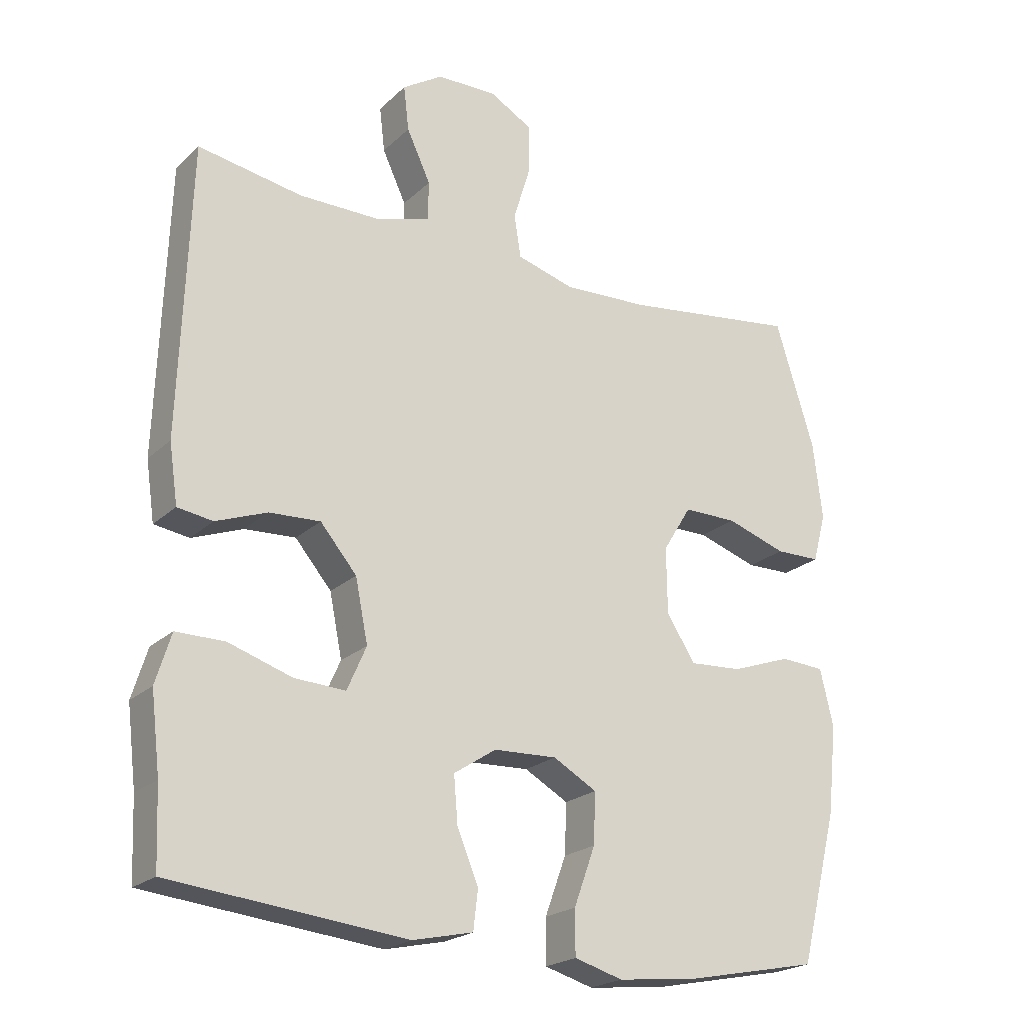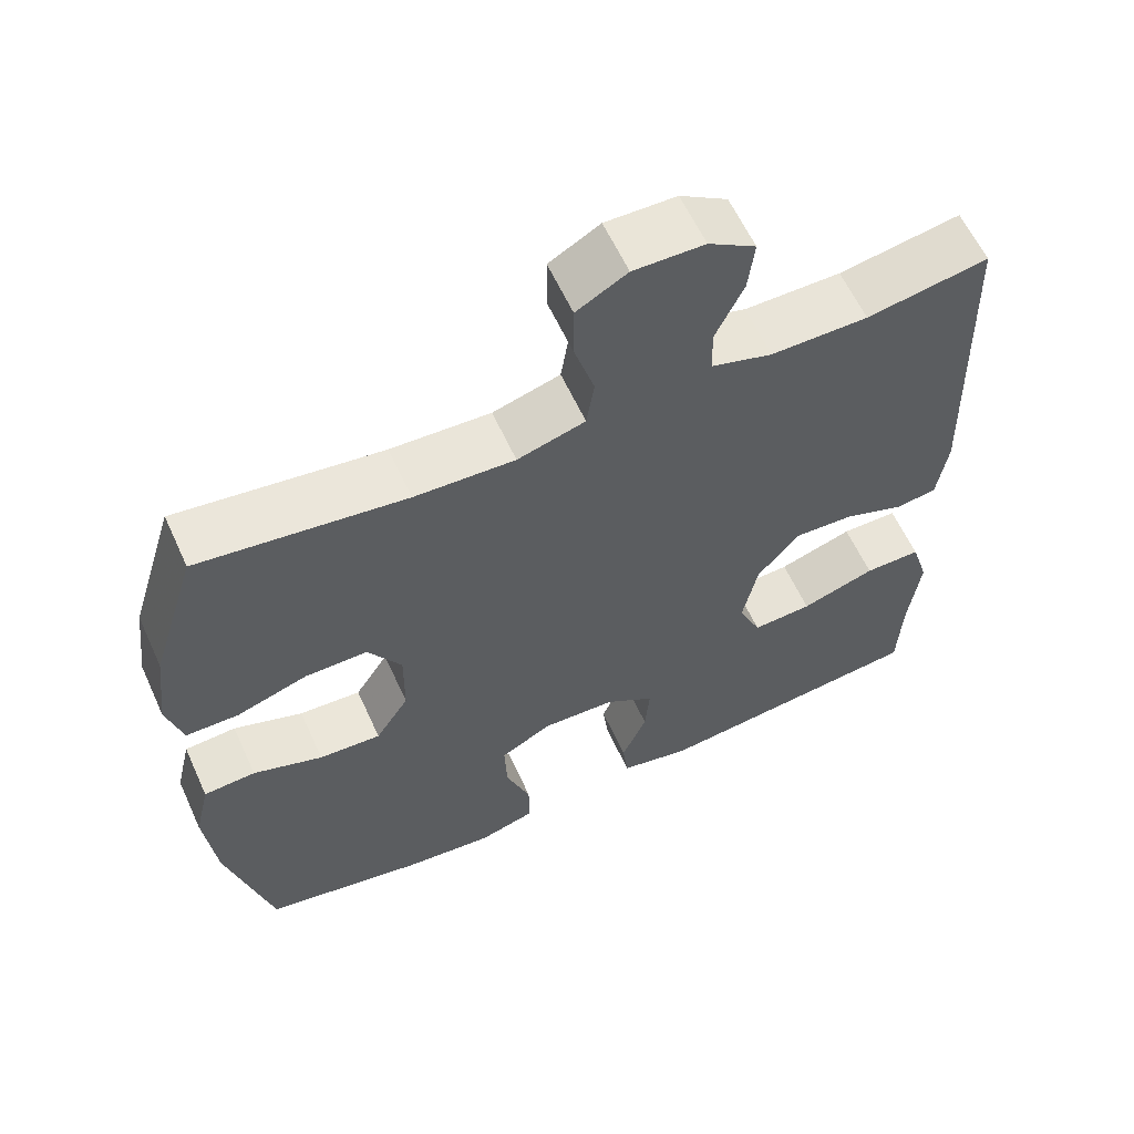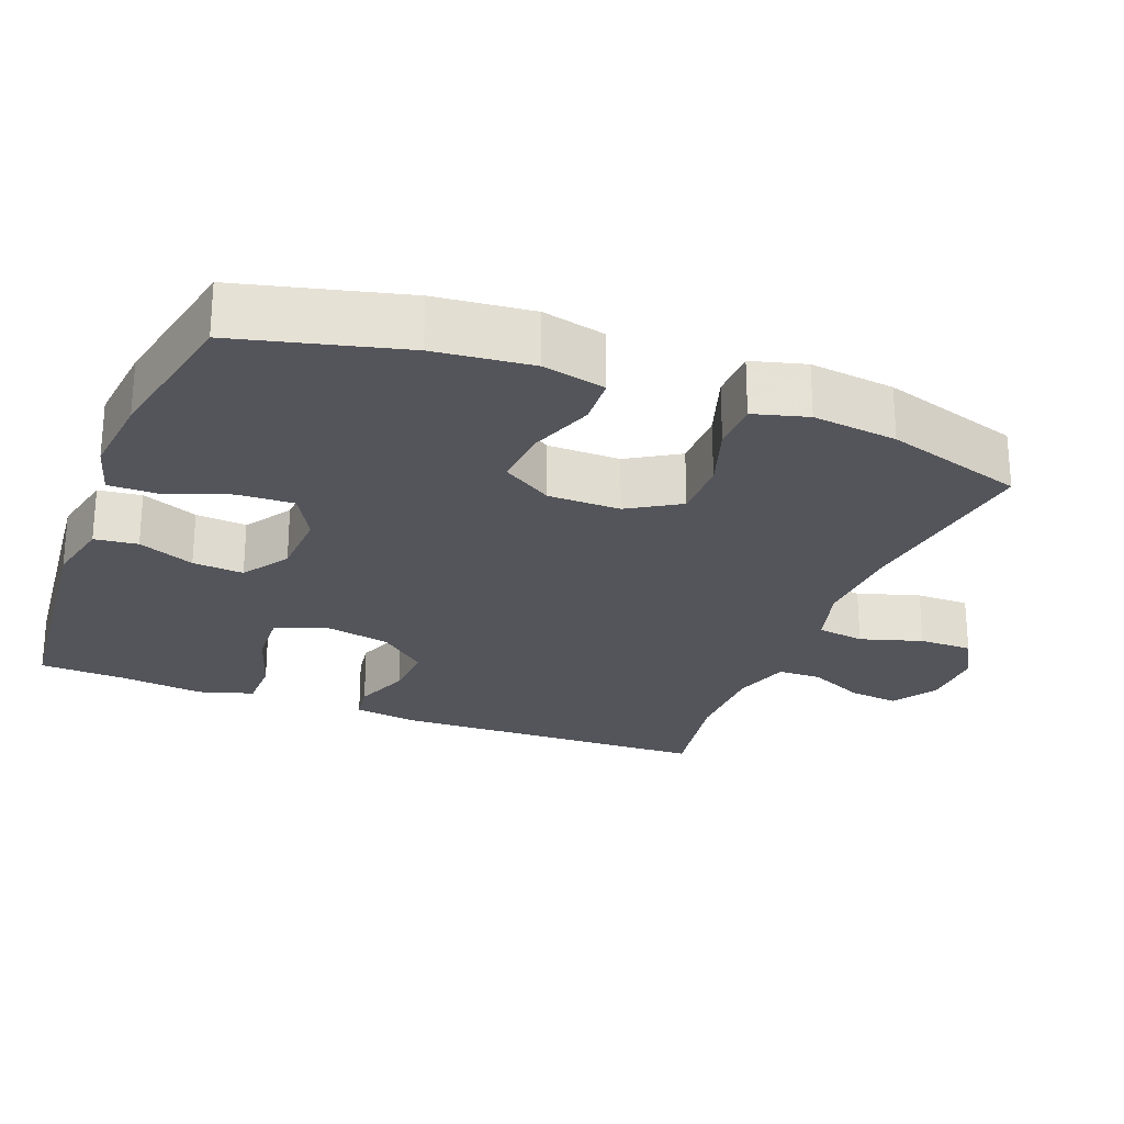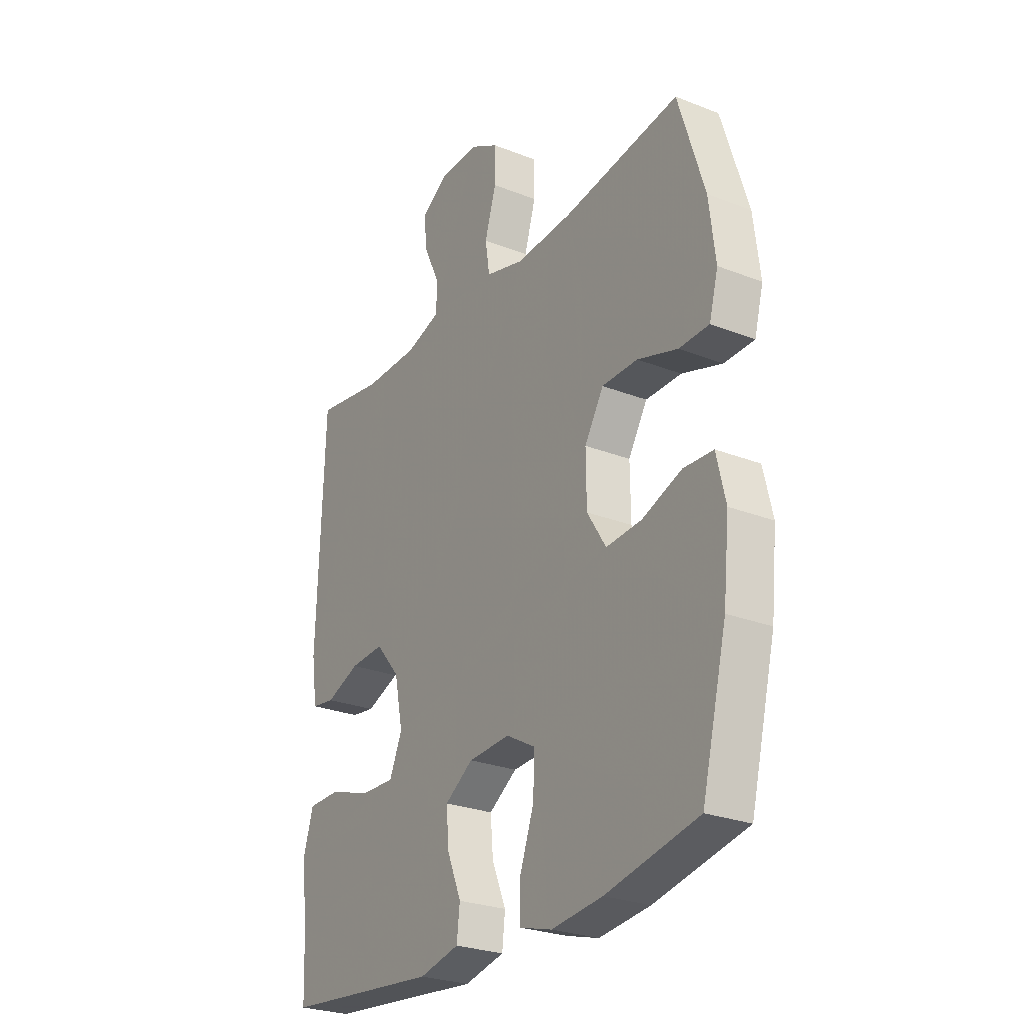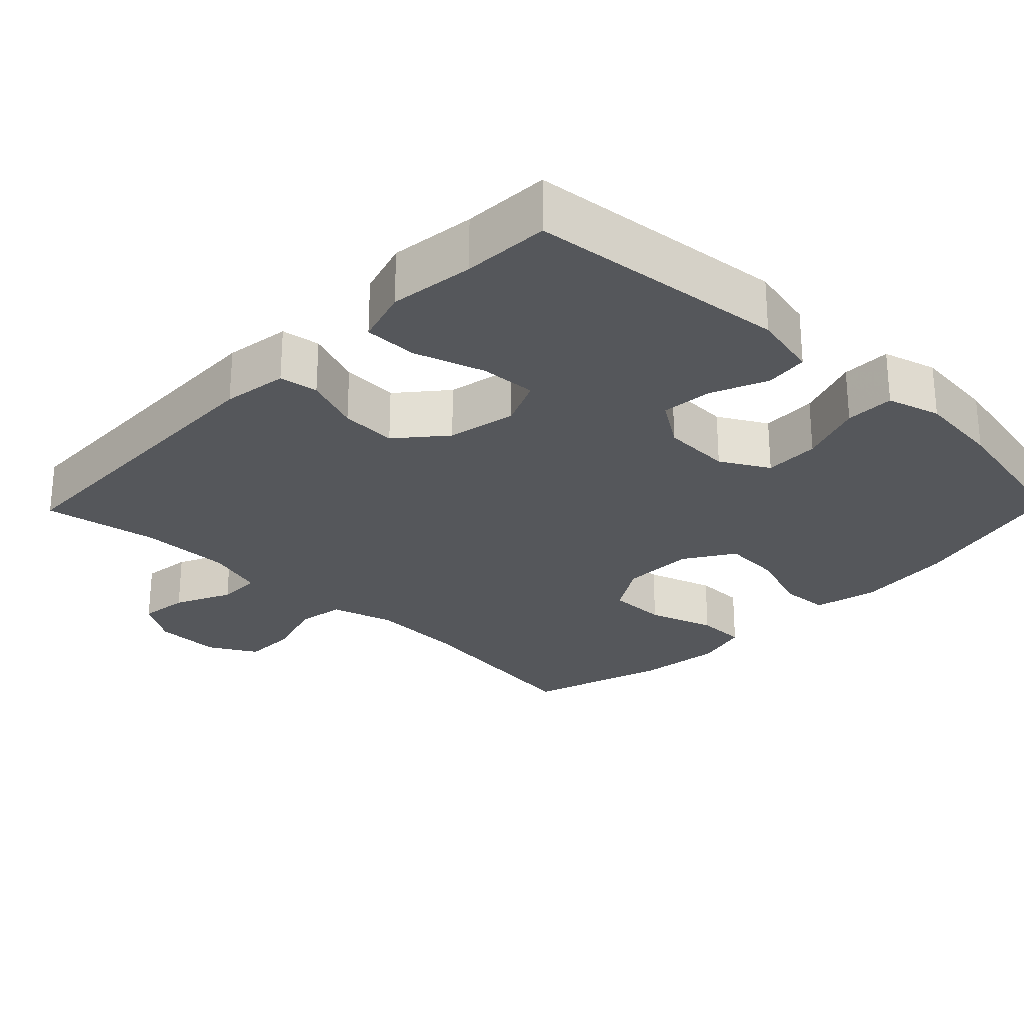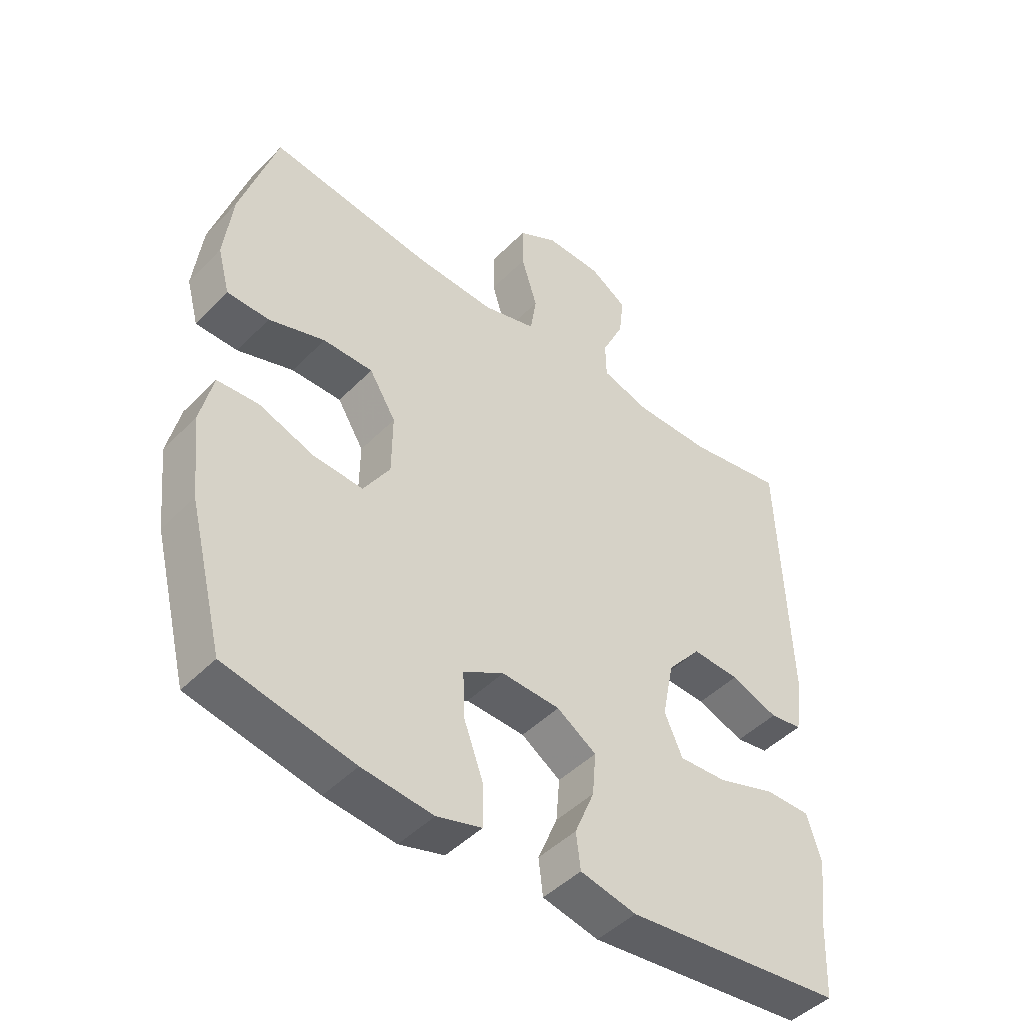
<metadata>
{"format":"obj","ext":"obj","renderer":"f3d","projection":"perspective","resolution":1024,"background":"white","views":[{"elev":-21.9,"azim":147.1,"up":"+Z"},{"elev":60.6,"azim":-24.5,"up":"+Z"},{"elev":-24.9,"azim":-111.2,"up":"+Y"},{"elev":-26.7,"azim":-121.5,"up":"+Z"},{"elev":-26.4,"azim":135.9,"up":"+Y"},{"elev":-46.4,"azim":-41.2,"up":"+Z"}]}
</metadata>
<code>
v -0.5 0.07 -0.5
v -0.557 0.07 -0.274
v -0.571 0.07 -0.141
v -0.551 0.07 -0.055
v -0.484 0.07 -0.051
v -0.394 0.07 -0.083
v -0.314 0.07 -0.088
v -0.271 0.07 -0.02
v -0.27 0.07 0.079
v -0.313 0.07 0.149
v -0.394 0.07 0.149
v -0.485 0.07 0.119
v -0.553 0.07 0.12
v -0.573 0.07 0.194
v -0.559 0.07 0.31
v -0.5 0.07 0.5
v -0.235 0.07 0.464
v -0.106 0.07 0.458
v -0.019 0.07 0.483
v -0.009 0.07 0.548
v -0.035 0.07 0.633
v -0.035 0.07 0.706
v 0.03 0.07 0.743
v 0.121 0.07 0.741
v 0.182 0.07 0.702
v 0.174 0.07 0.634
v 0.138 0.07 0.557
v 0.139 0.07 0.497
v 0.218 0.07 0.473
v 0.343 0.07 0.473
v 0.5 0.07 0.5
v 0.515 0.07 0.063
v 0.502 0.07 -0.026
v 0.449 0.07 -0.034
v 0.372 0.07 -0.005
v 0.295 0.07 -0.001
v 0.24 0.07 -0.066
v 0.221 0.07 -0.16
v 0.25 0.07 -0.226
v 0.327 0.07 -0.222
v 0.423 0.07 -0.191
v 0.496 0.07 -0.191
v 0.519 0.07 -0.266
v 0.505 0.07 -0.382
v 0.5 0.07 -0.5
v 0.146 0.07 -0.537
v 0.055 0.07 -0.517
v 0.048 0.07 -0.458
v 0.08 0.07 -0.381
v 0.086 0.07 -0.311
v 0.022 0.07 -0.269
v -0.073 0.07 -0.265
v -0.139 0.07 -0.302
v -0.136 0.07 -0.378
v -0.104 0.07 -0.466
v -0.104 0.07 -0.533
v -0.177 0.07 -0.554
v -0.292 0.07 -0.542
v -0.5 0 -0.5
v -0.557 0 -0.274
v -0.571 0 -0.141
v -0.551 0 -0.055
v -0.484 0 -0.051
v -0.394 0 -0.083
v -0.314 0 -0.088
v -0.271 0 -0.02
v -0.27 0 0.079
v -0.313 0 0.149
v -0.394 0 0.149
v -0.485 0 0.119
v -0.553 0 0.12
v -0.573 0 0.194
v -0.559 0 0.31
v -0.5 0 0.5
v -0.235 0 0.464
v -0.106 0 0.458
v -0.019 0 0.483
v -0.009 0 0.548
v -0.035 0 0.633
v -0.035 0 0.706
v 0.03 0 0.743
v 0.121 0 0.741
v 0.182 0 0.702
v 0.174 0 0.634
v 0.138 0 0.557
v 0.139 0 0.497
v 0.218 0 0.473
v 0.343 0 0.473
v 0.5 0 0.5
v 0.515 0 0.063
v 0.502 0 -0.026
v 0.449 0 -0.034
v 0.372 0 -0.005
v 0.295 0 -0.001
v 0.24 0 -0.066
v 0.221 0 -0.16
v 0.25 0 -0.226
v 0.327 0 -0.222
v 0.423 0 -0.191
v 0.496 0 -0.191
v 0.519 0 -0.266
v 0.505 0 -0.382
v 0.5 0 -0.5
v 0.146 0 -0.537
v 0.055 0 -0.517
v 0.048 0 -0.458
v 0.08 0 -0.381
v 0.086 0 -0.311
v 0.022 0 -0.269
v -0.073 0 -0.265
v -0.139 0 -0.302
v -0.136 0 -0.378
v -0.104 0 -0.466
v -0.104 0 -0.533
v -0.177 0 -0.554
v -0.292 0 -0.542
f 54 55 56 57
f 53 54 57 58
f 46 47 48 49
f 44 45 46 49
f 44 49 50
f 43 44 50 51
f 40 41 42 43
f 39 40 43 51
f 32 33 34 35
f 30 31 32 35
f 29 30 35 36
f 28 29 36 37
f 24 25 26 27
f 24 27 28
f 23 24 28
f 20 21 22 23
f 19 20 23 28
f 18 19 28 37
f 14 15 16 17
f 11 12 13 14
f 10 11 14 17
f 9 10 17 18
f 3 4 5 6
f 3 6 7
f 2 3 7
f 53 58 1 2
f 52 53 2 7
f 38 39 51 52
f 38 52 7 8
f 18 37 38
f 8 9 18 38
f 115 114 113 112
f 116 115 112 111
f 107 106 105 104
f 107 104 103 102
f 108 107 102
f 109 108 102 101
f 101 100 99 98
f 109 101 98 97
f 93 92 91 90
f 93 90 89 88
f 94 93 88 87
f 95 94 87 86
f 85 84 83 82
f 86 85 82
f 86 82 81
f 81 80 79 78
f 86 81 78 77
f 95 86 77 76
f 75 74 73 72
f 72 71 70 69
f 75 72 69 68
f 76 75 68 67
f 64 63 62 61
f 65 64 61
f 65 61 60
f 60 59 116 111
f 65 60 111 110
f 110 109 97 96
f 66 65 110 96
f 96 95 76
f 96 76 67 66
f 1 59 60 2
f 2 60 61 3
f 3 61 62 4
f 4 62 63 5
f 5 63 64 6
f 6 64 65 7
f 7 65 66 8
f 8 66 67 9
f 9 67 68 10
f 10 68 69 11
f 11 69 70 12
f 12 70 71 13
f 13 71 72 14
f 14 72 73 15
f 15 73 74 16
f 16 74 75 17
f 17 75 76 18
f 18 76 77 19
f 19 77 78 20
f 20 78 79 21
f 21 79 80 22
f 22 80 81 23
f 23 81 82 24
f 24 82 83 25
f 25 83 84 26
f 26 84 85 27
f 27 85 86 28
f 28 86 87 29
f 29 87 88 30
f 30 88 89 31
f 31 89 90 32
f 32 90 91 33
f 33 91 92 34
f 34 92 93 35
f 35 93 94 36
f 36 94 95 37
f 37 95 96 38
f 38 96 97 39
f 39 97 98 40
f 40 98 99 41
f 41 99 100 42
f 42 100 101 43
f 43 101 102 44
f 44 102 103 45
f 45 103 104 46
f 46 104 105 47
f 47 105 106 48
f 48 106 107 49
f 49 107 108 50
f 50 108 109 51
f 51 109 110 52
f 52 110 111 53
f 53 111 112 54
f 54 112 113 55
f 55 113 114 56
f 56 114 115 57
f 57 115 116 58
f 58 116 59 1

</code>
